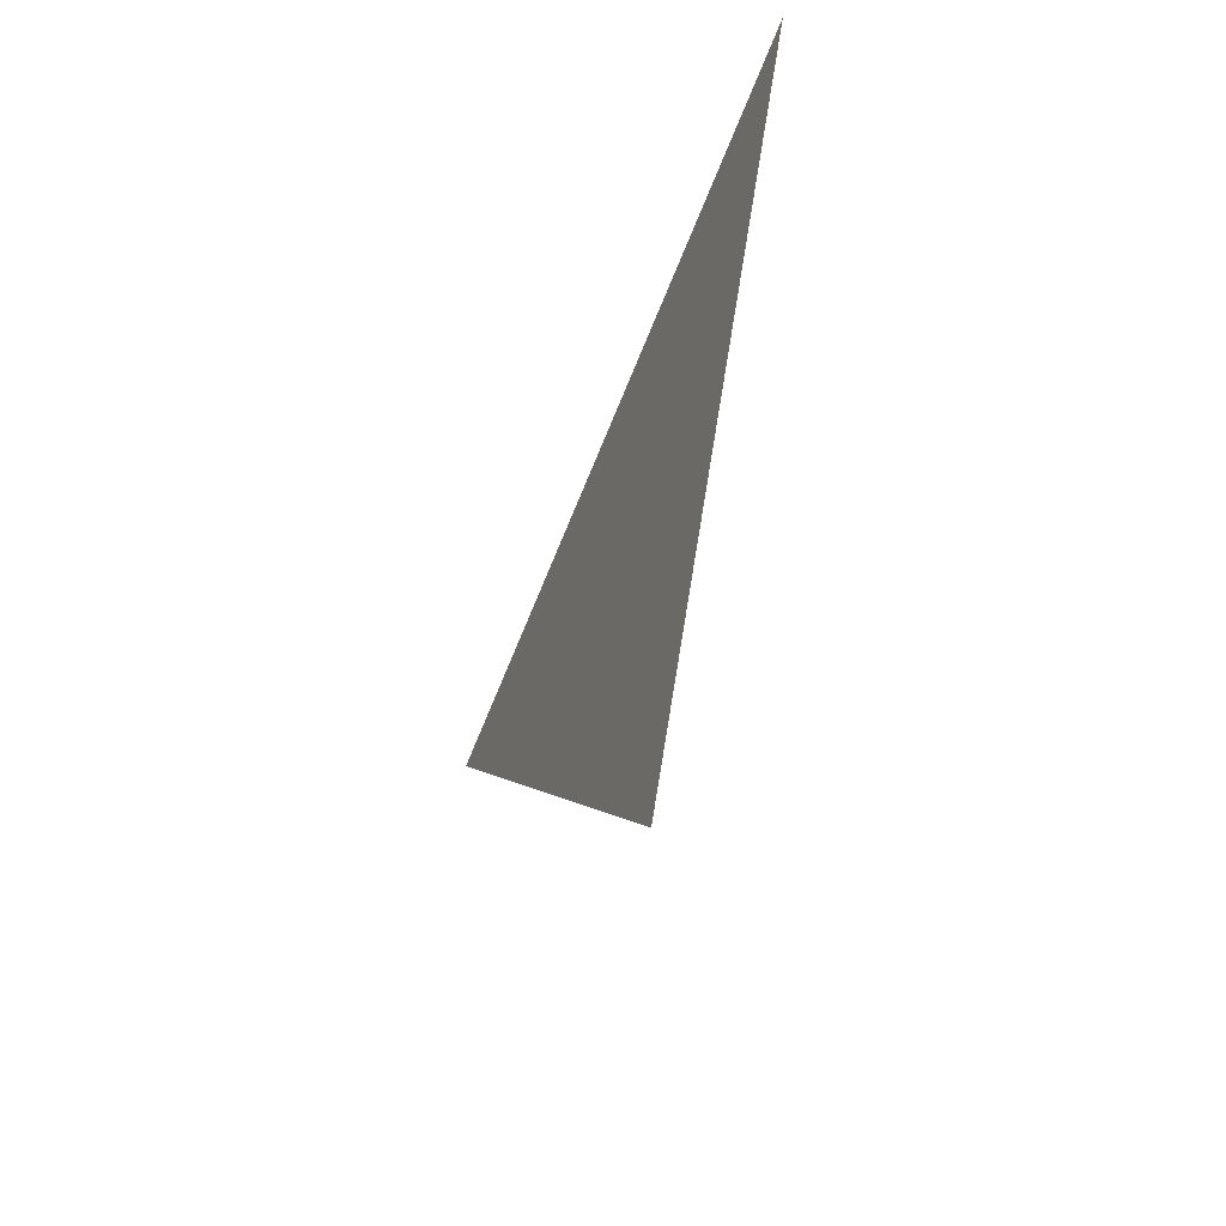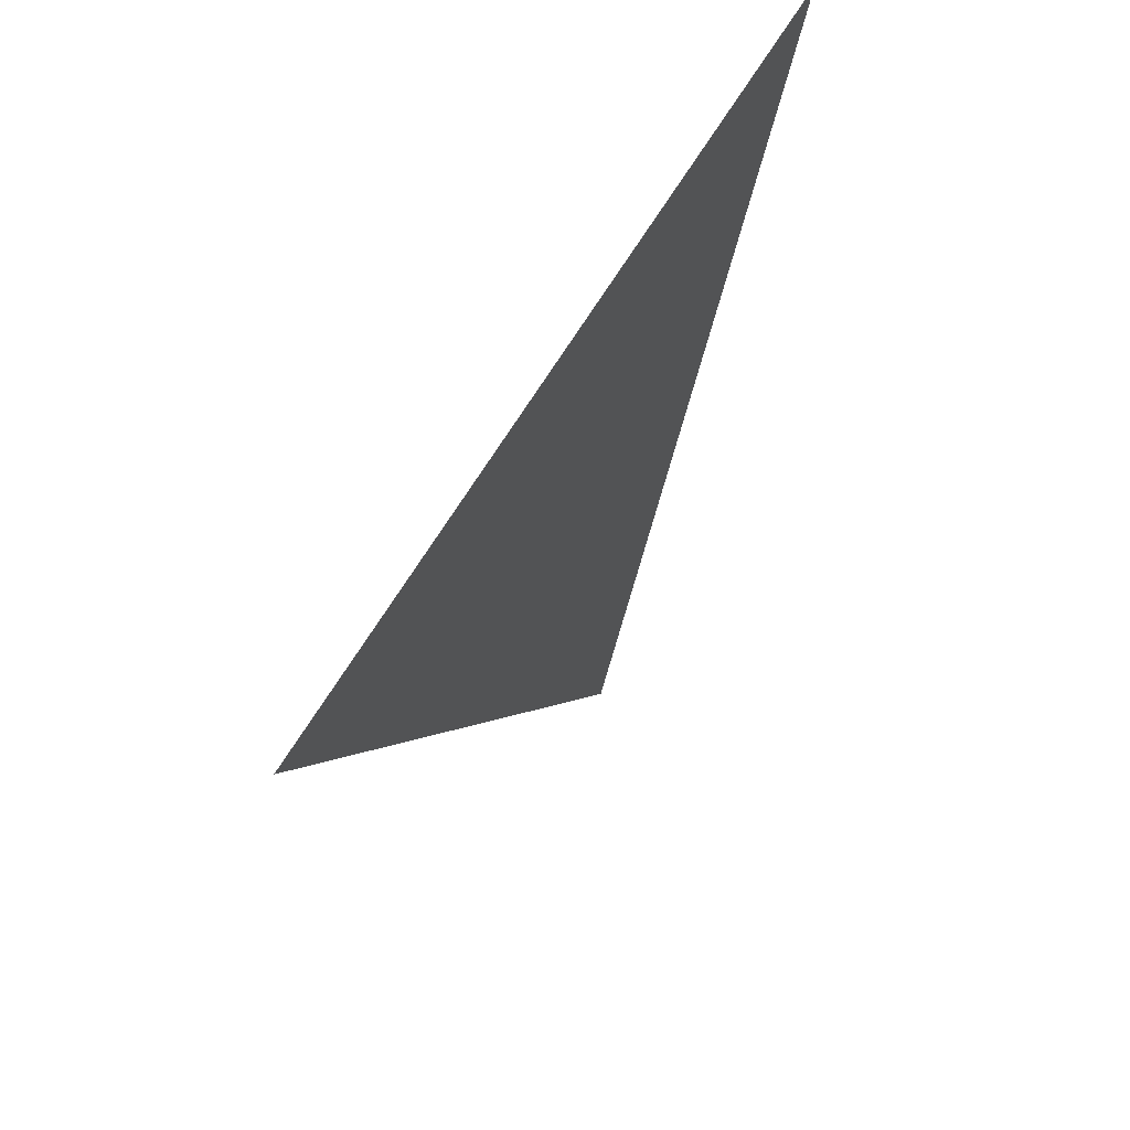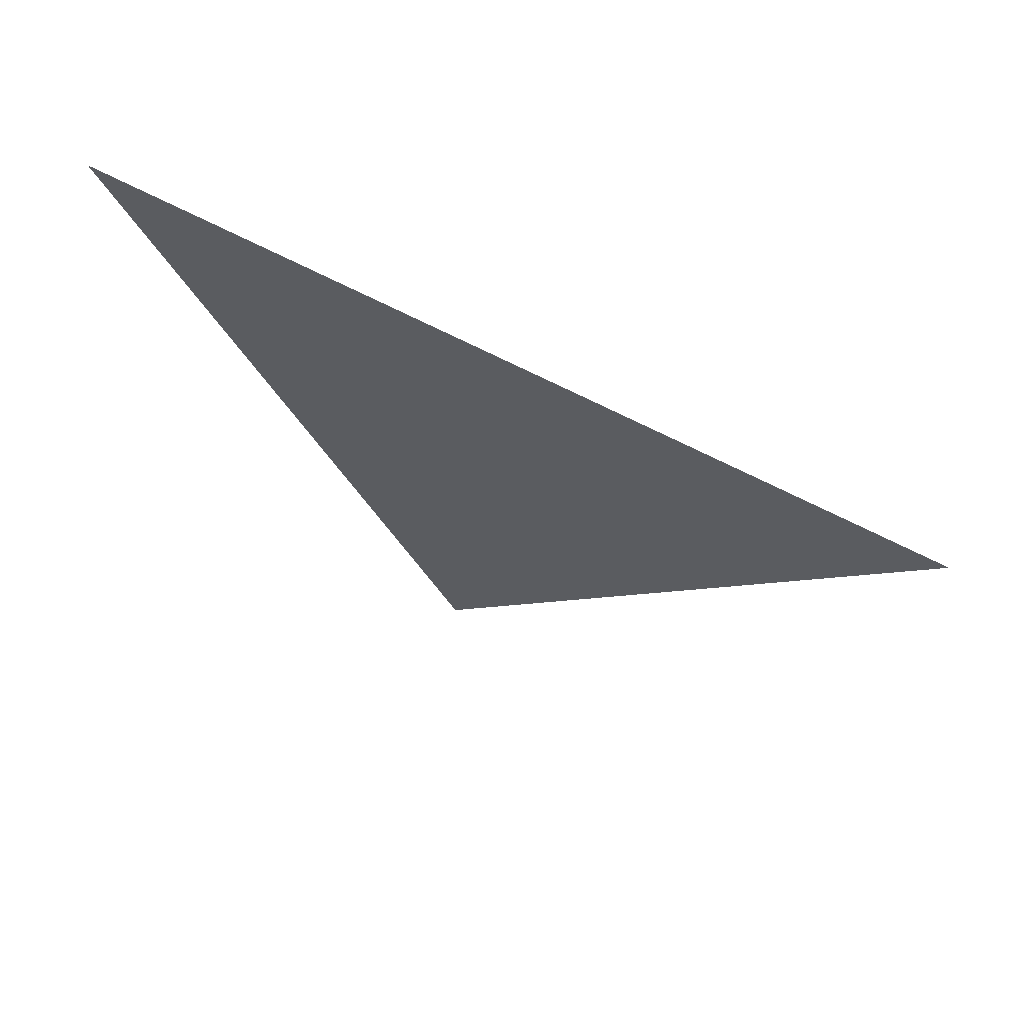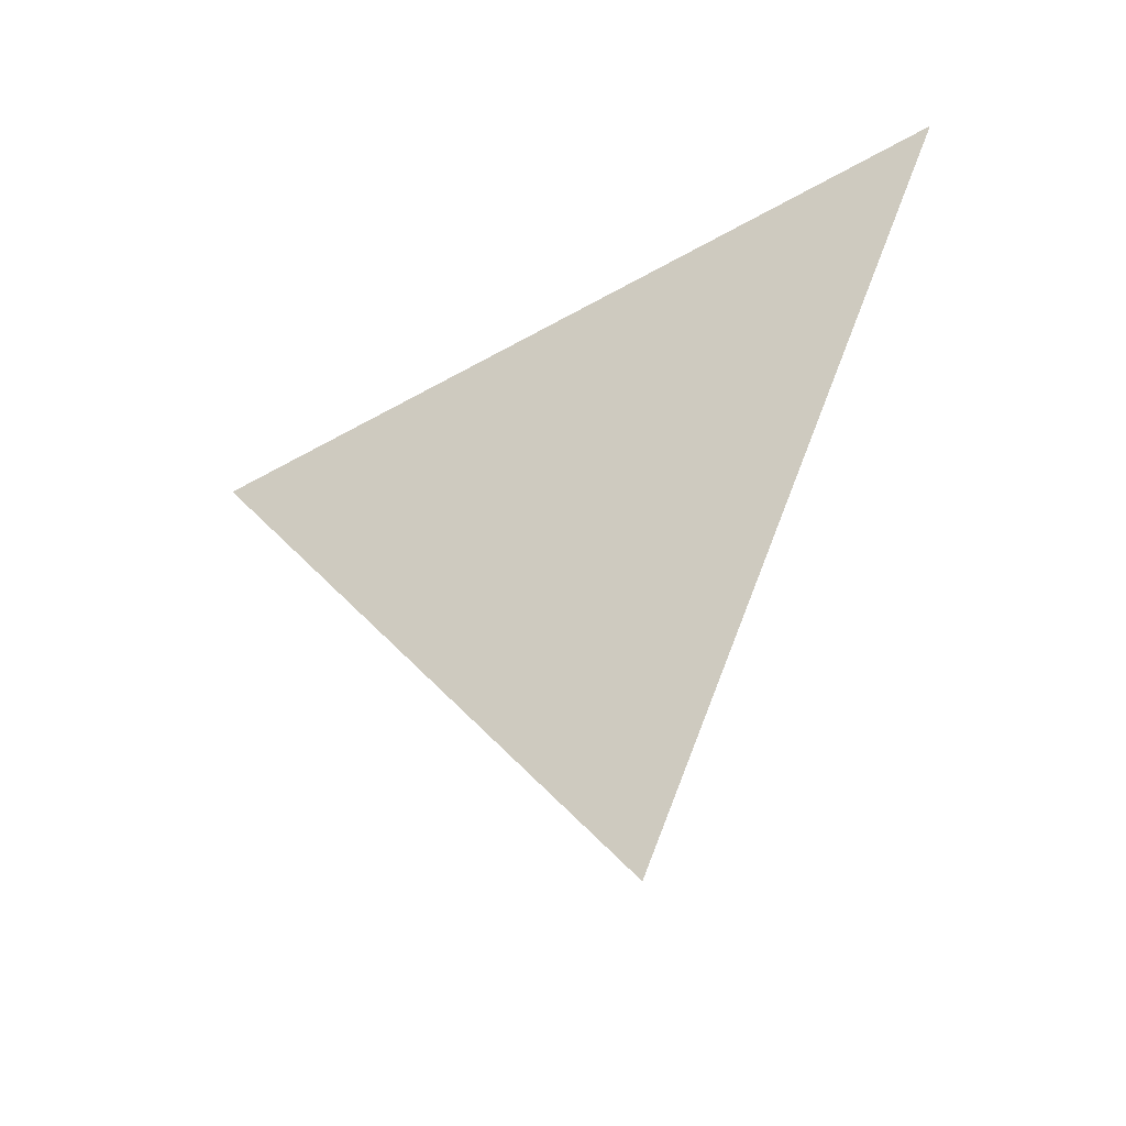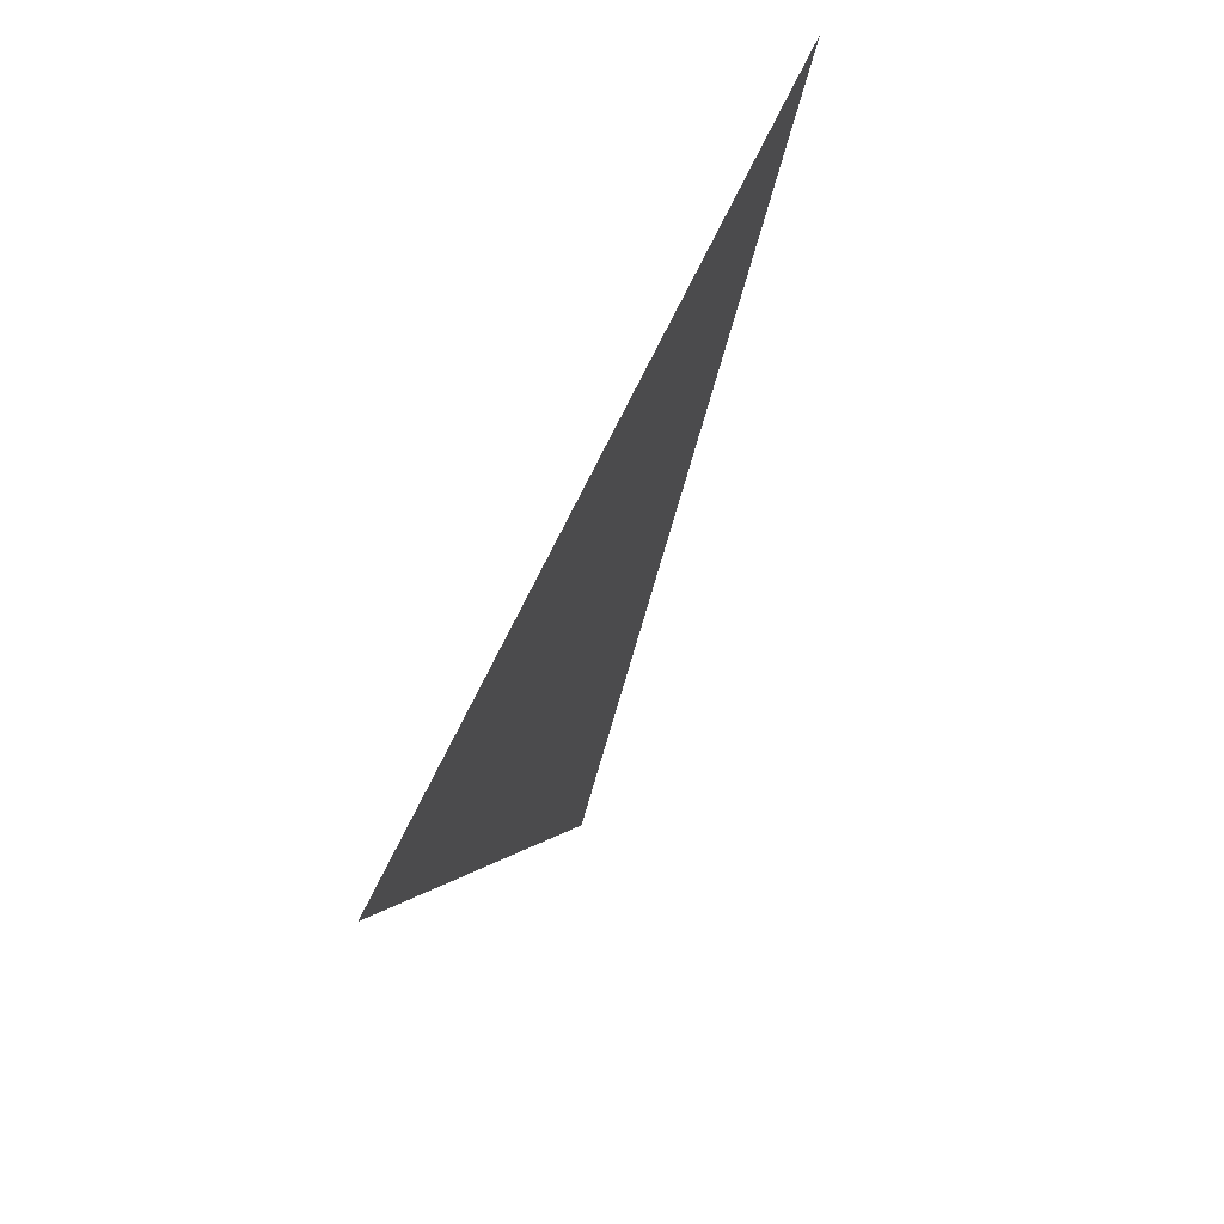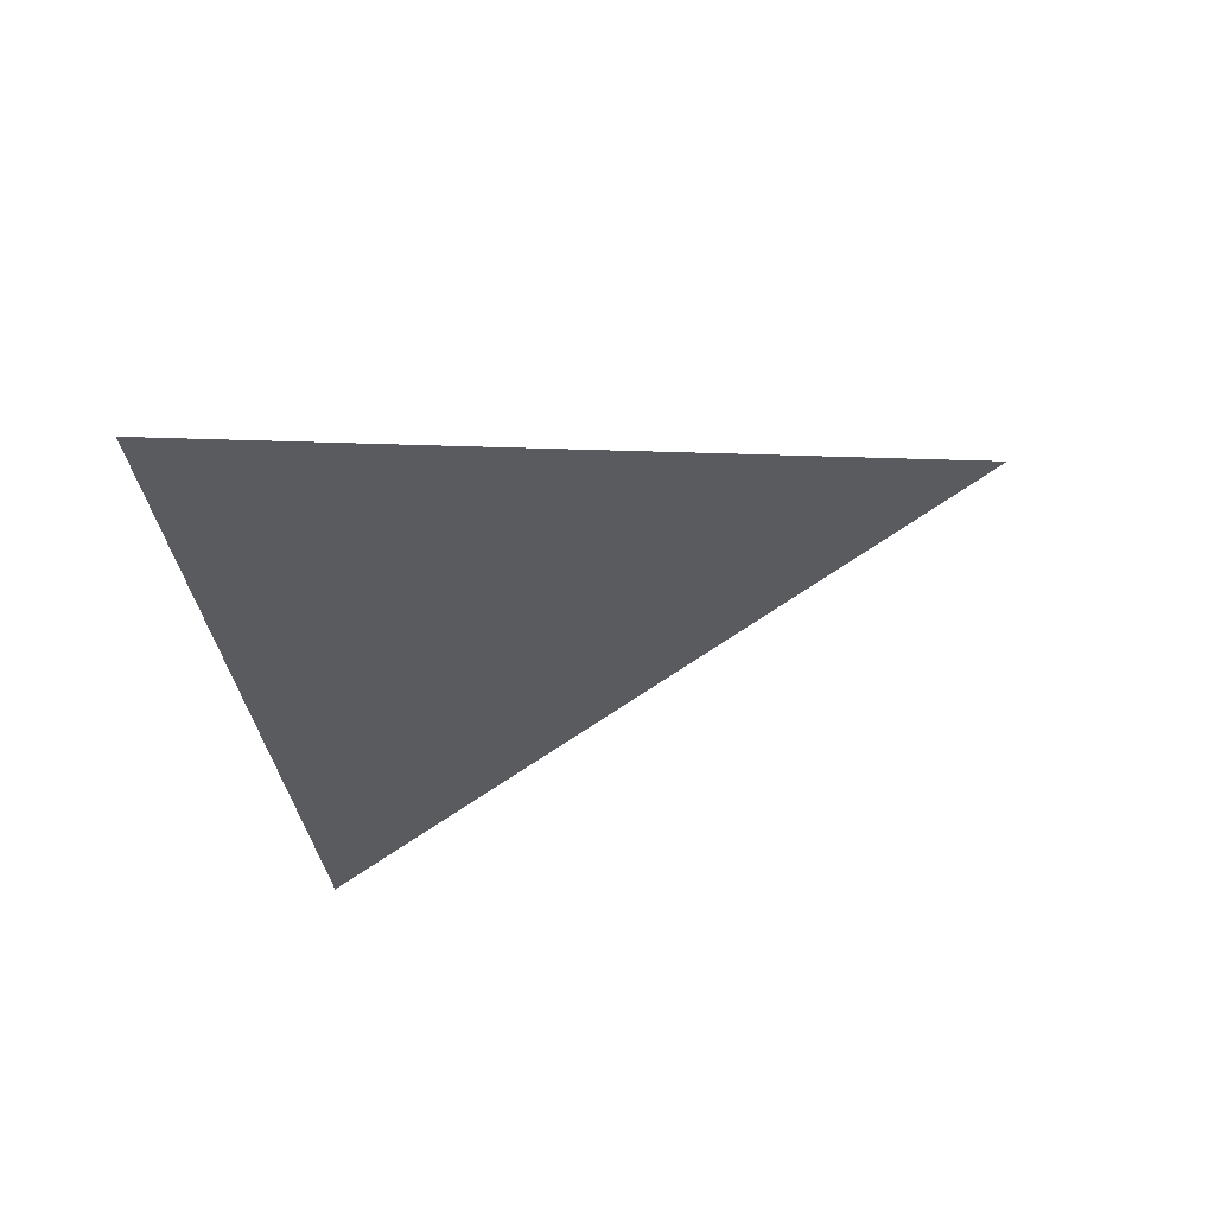
<metadata>
{"format":"obj","ext":"obj","renderer":"f3d","projection":"perspective","resolution":1024,"background":"white","views":[{"elev":-56.6,"azim":-21.5,"up":"+Y"},{"elev":59.6,"azim":-148.7,"up":"+Y"},{"elev":67.6,"azim":114.9,"up":"+Y"},{"elev":-42.5,"azim":-59.4,"up":"+Y"},{"elev":67.5,"azim":23.8,"up":"+Y"},{"elev":57.7,"azim":-106.9,"up":"+Z"}]}
</metadata>
<code>
v -0.9705 -1.693 -0.04533
v -0.9705 -1.763 0.005116
v -0.9705 -1.684 0.04022
g group_53_140627936645664
f 1 2 3

</code>
